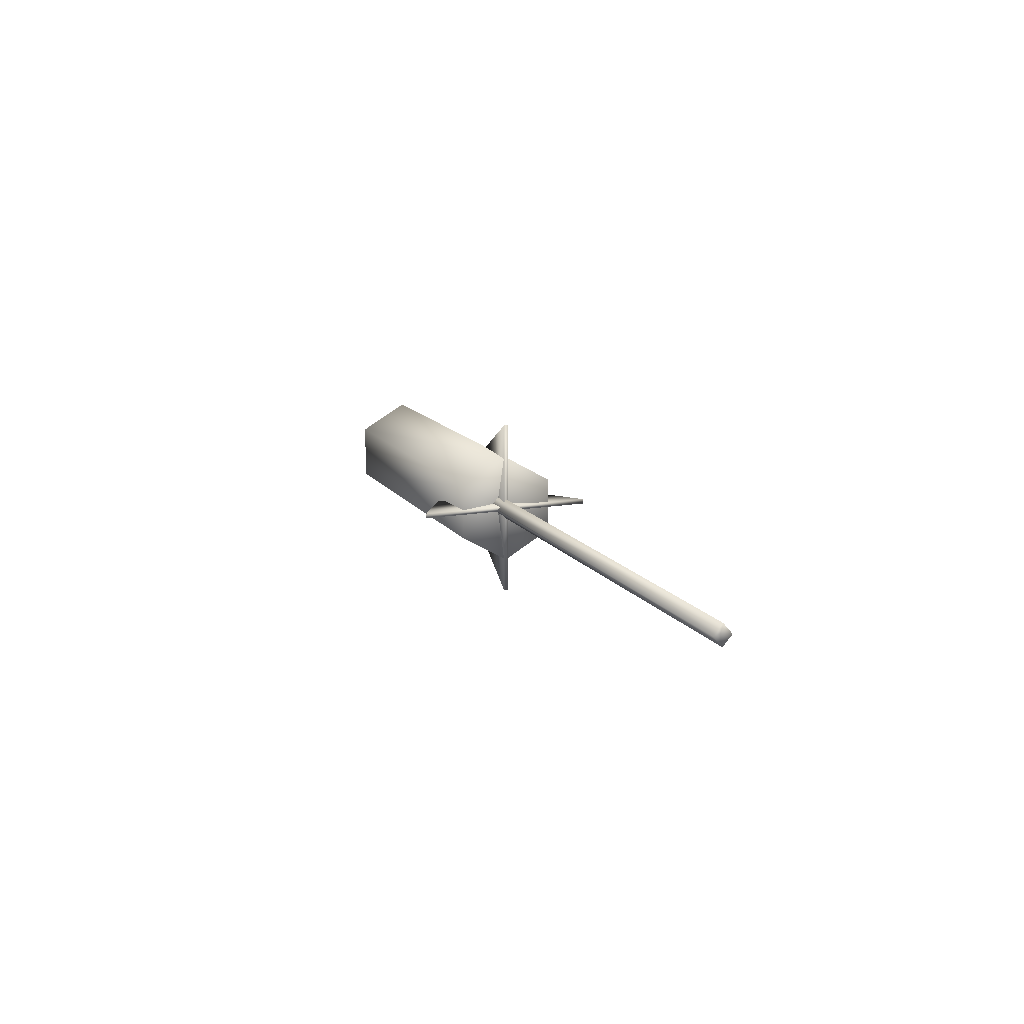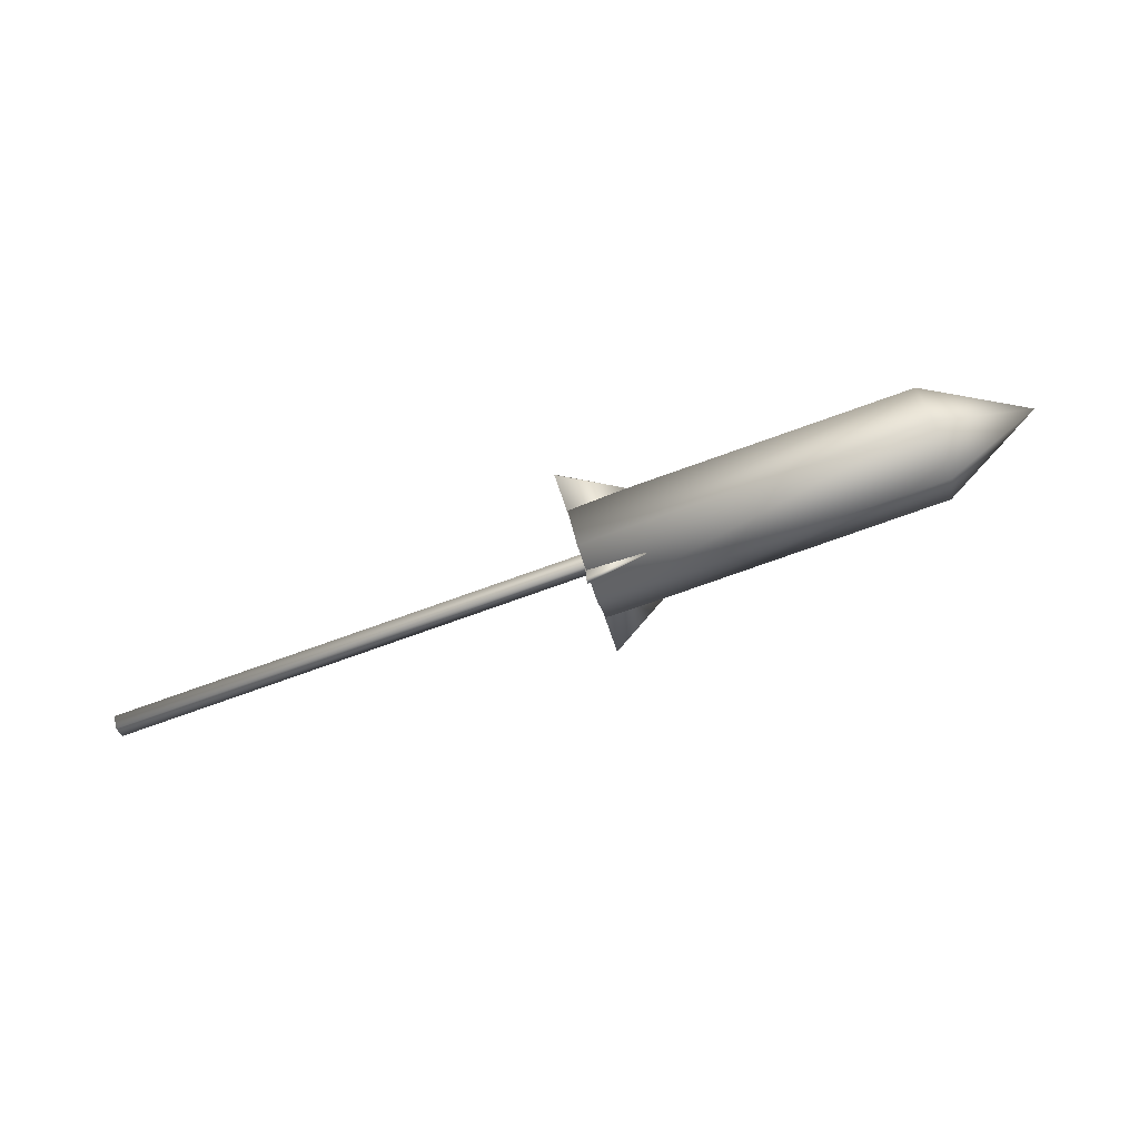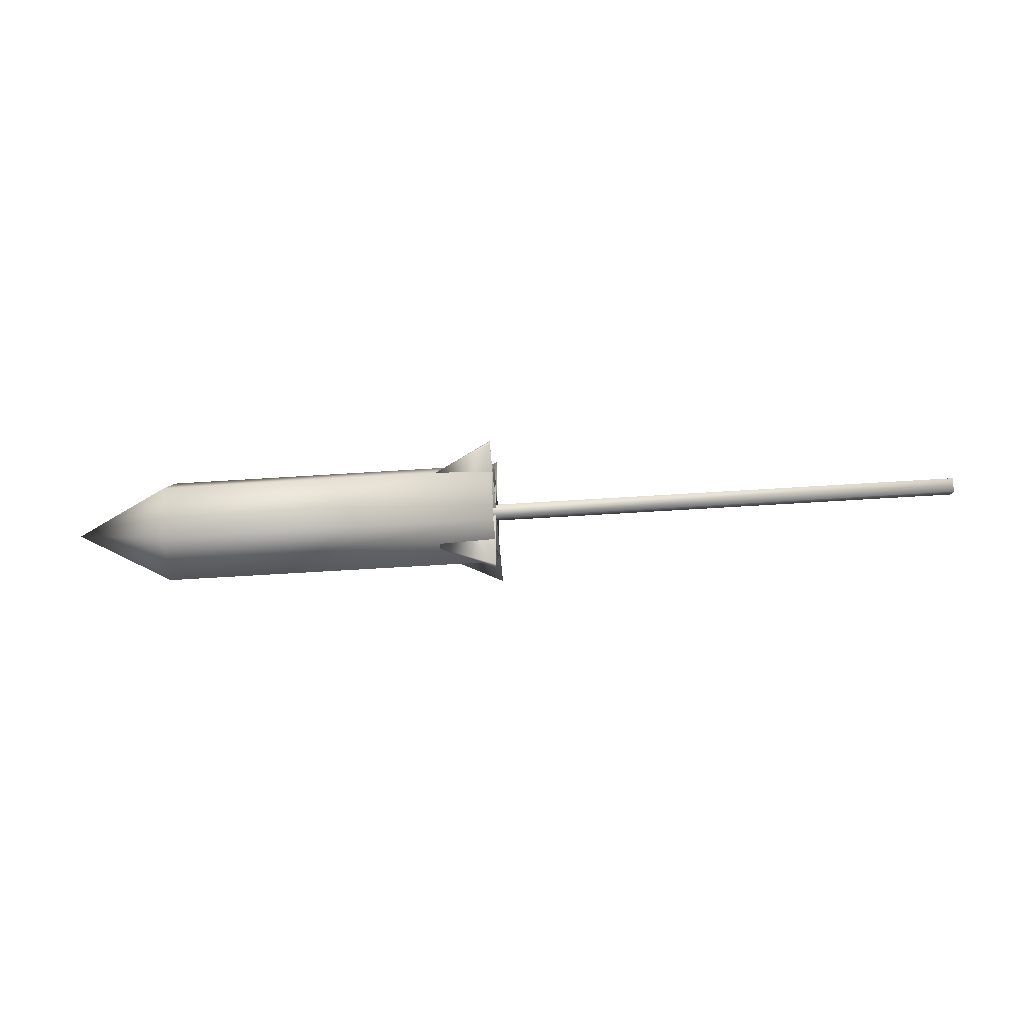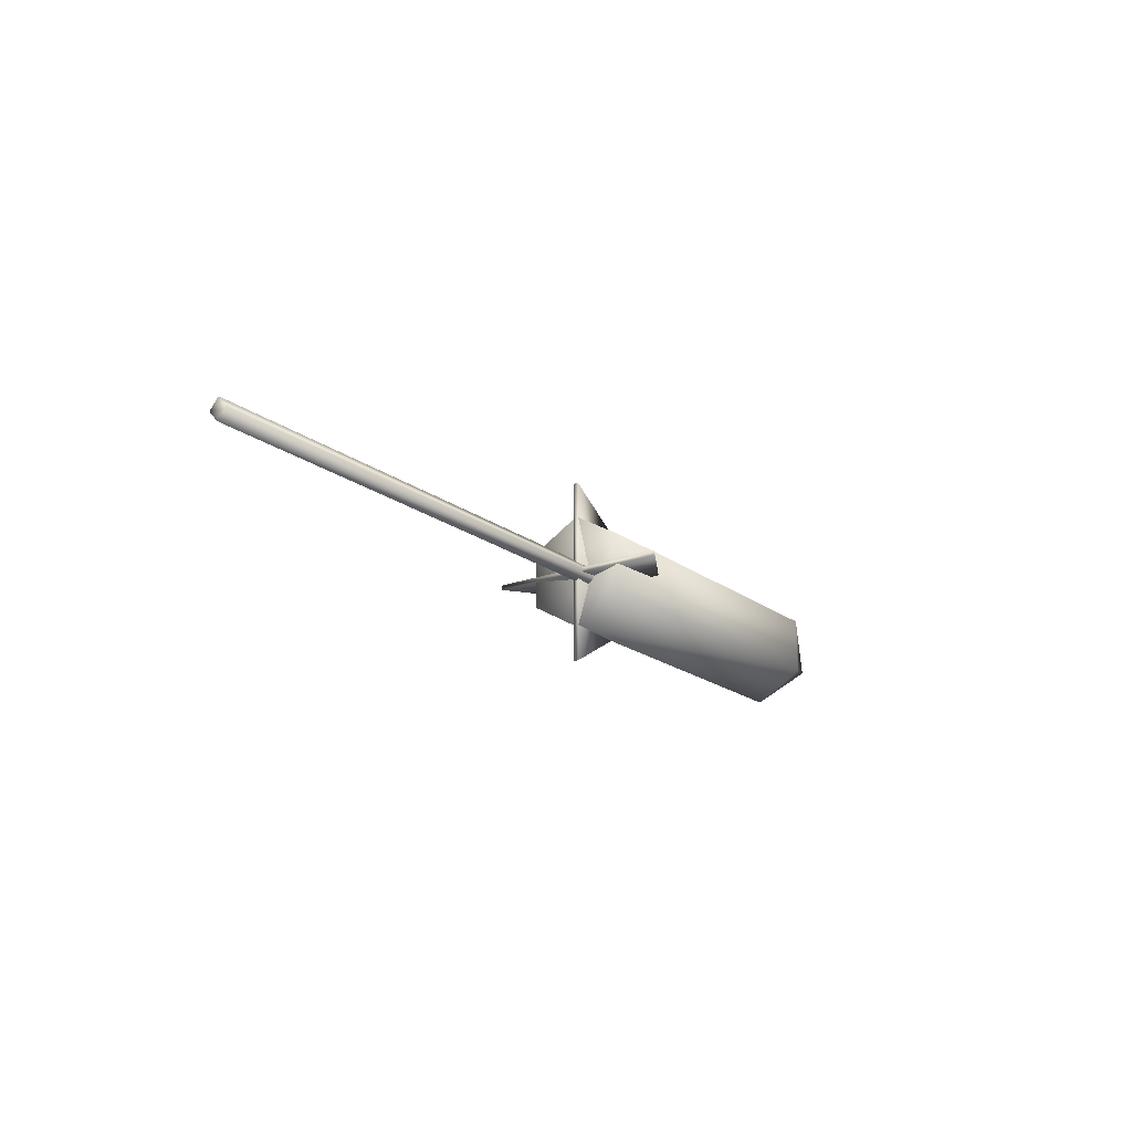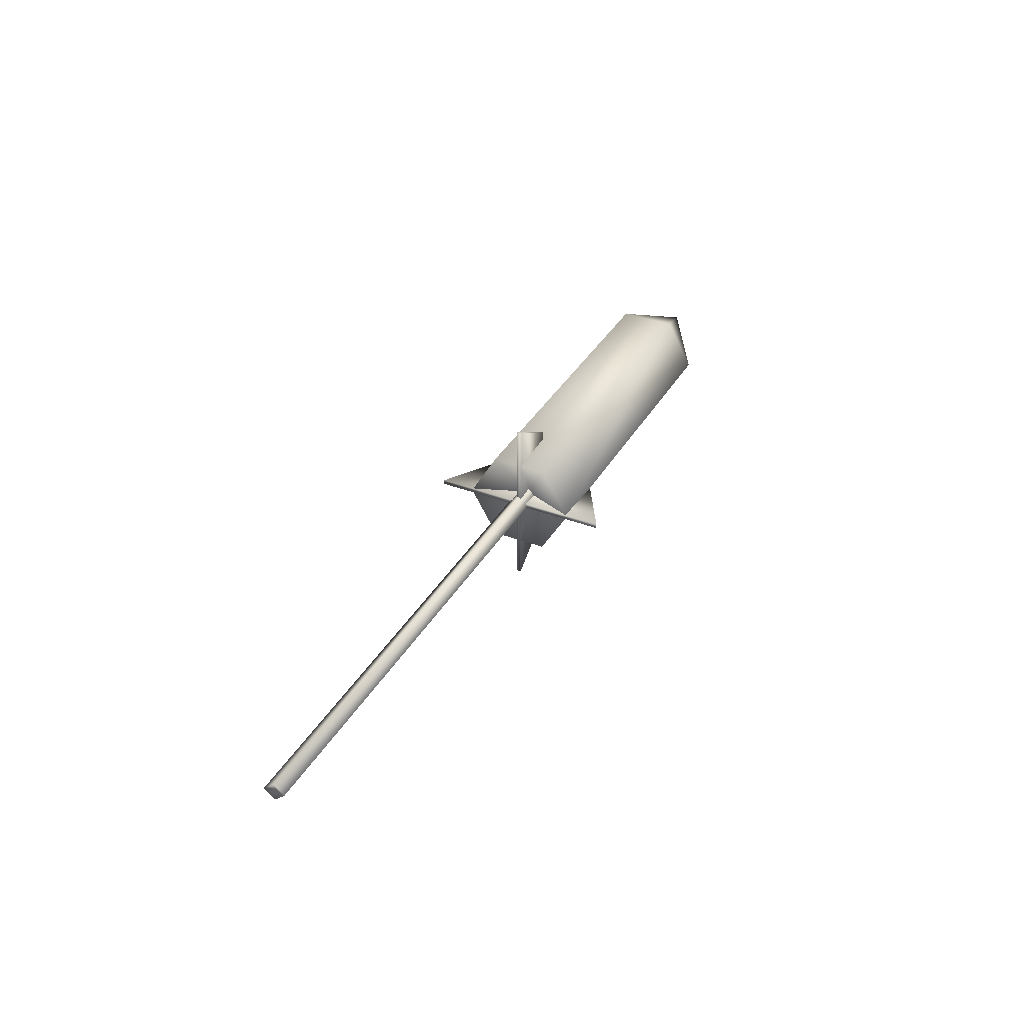
<metadata>
{"format":"obj","ext":"obj","renderer":"f3d","projection":"perspective","resolution":1024,"background":"white","views":[{"elev":13.6,"azim":-112.0,"up":"+Z"},{"elev":-79.8,"azim":19.4,"up":"+Y"},{"elev":-53.6,"azim":-175.9,"up":"+Y"},{"elev":-19.0,"azim":-54.3,"up":"+Z"},{"elev":36.0,"azim":-63.5,"up":"+Y"}]}
</metadata>
<code>
v  25.34 -3.592 1.954
v  25.34 -0.207 3.909
v  1.203 -3.592 1.954
v  1.203 -0.207 3.909
v  25.34 -3.592 -1.955
v  1.203 -3.592 -1.955
v  25.34 -0.207 -3.909
v  1.203 -0.207 -3.909
v  25.34 3.178 -1.954
v  1.203 3.178 -1.954
v  25.34 3.178 1.955
v  1.203 3.178 1.955
v  32.27 -0.207 -3.619e-08
v  2.75 -0.207 -3.619e-08
v  3.571 -0.8406 -1.47e-07
v  3.571 -0.207 0.7316
v  -32.27 -0.8406 -1.47e-07
v  -32.27 -0.207 0.7316
v  3.571 -0.207 -0.7316
v  -32.27 -0.207 -0.7316
v  3.571 0.4266 7.459e-08
v  -32.27 0.4266 7.459e-08
v  -31.98 -0.207 -3.619e-08
v  1.162 -0.3717 -6.285
v  1.162 -0.3717 0.021
v  1.162 -0.0423 -6.285
v  1.162 -0.0423 0.021
v  1.162 -0.0423 6.334
v  1.162 -0.3717 6.334
v  5.23 -0.207 3.993
v  5.23 -0.207 0.0223
v  5.23 -0.207 -3.943
v  1.162 -6.517 0.1893
v  1.162 -0.2107 0.1893
v  1.162 -6.517 -0.14
v  1.162 -0.2107 -0.14
v  1.162 6.103 -0.14
v  1.162 6.103 0.1893
v  5.23 3.761 0.0247
v  5.23 -0.2093 0.0247
v  5.23 -4.175 0.0247
g obj1
f 1 2 3
f 4 3 2
f 5 1 6
f 3 6 1
f 7 5 8
f 6 8 5
f 9 7 10
f 8 10 7
f 11 9 12
f 10 12 9
f 2 11 4
f 12 4 11
f 1 13 2
f 5 13 1
f 7 13 5
f 9 13 7
f 11 13 9
f 2 13 11
f 4 14 3
f 3 14 6
f 6 14 8
f 8 14 10
f 10 14 12
f 12 14 4
f 15 16 17
f 18 17 16
f 19 15 20
f 17 20 15
f 21 19 22
f 20 22 19
f 16 21 18
f 22 18 21
f 18 23 17
f 17 23 20
f 20 23 22
f 22 23 18
f 24 25 26
f 27 26 25
f 27 25 28
f 29 28 25
f 29 25 30
f 31 30 25
f 31 25 32
f 24 32 25
f 30 31 28
f 27 28 31
f 27 31 26
f 32 26 31
f 29 30 28
f 26 32 24
f 33 34 35
f 36 35 34
f 36 34 37
f 38 37 34
f 38 34 39
f 40 39 34
f 40 34 41
f 33 41 34
f 39 40 37
f 36 37 40
f 36 40 35
f 41 35 40
f 38 39 37
f 35 41 33

</code>
